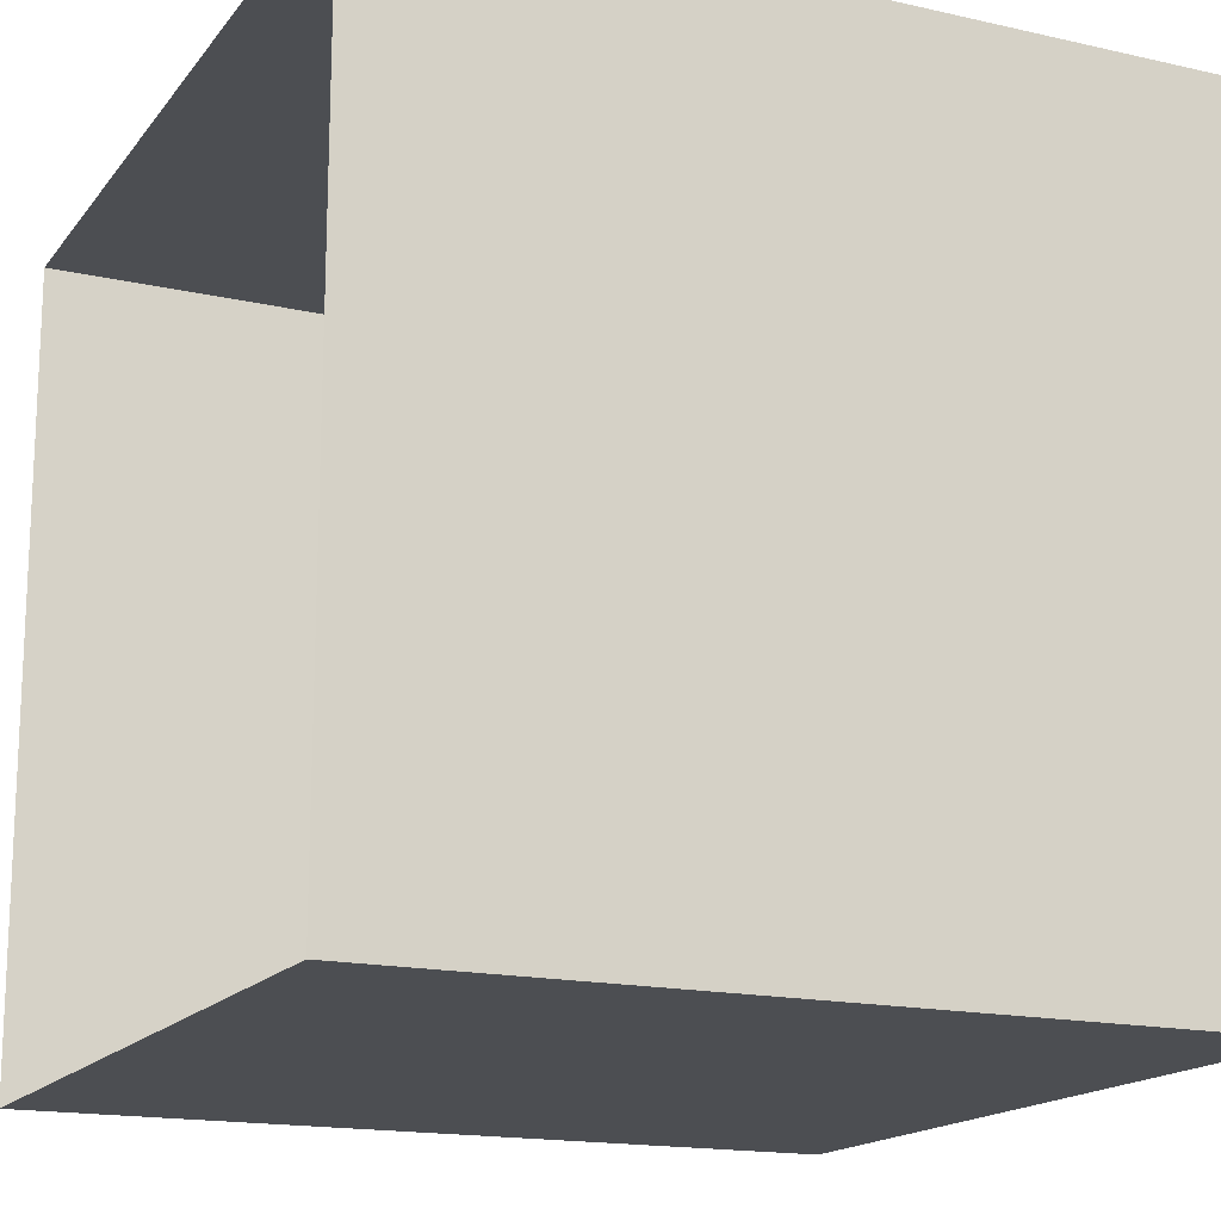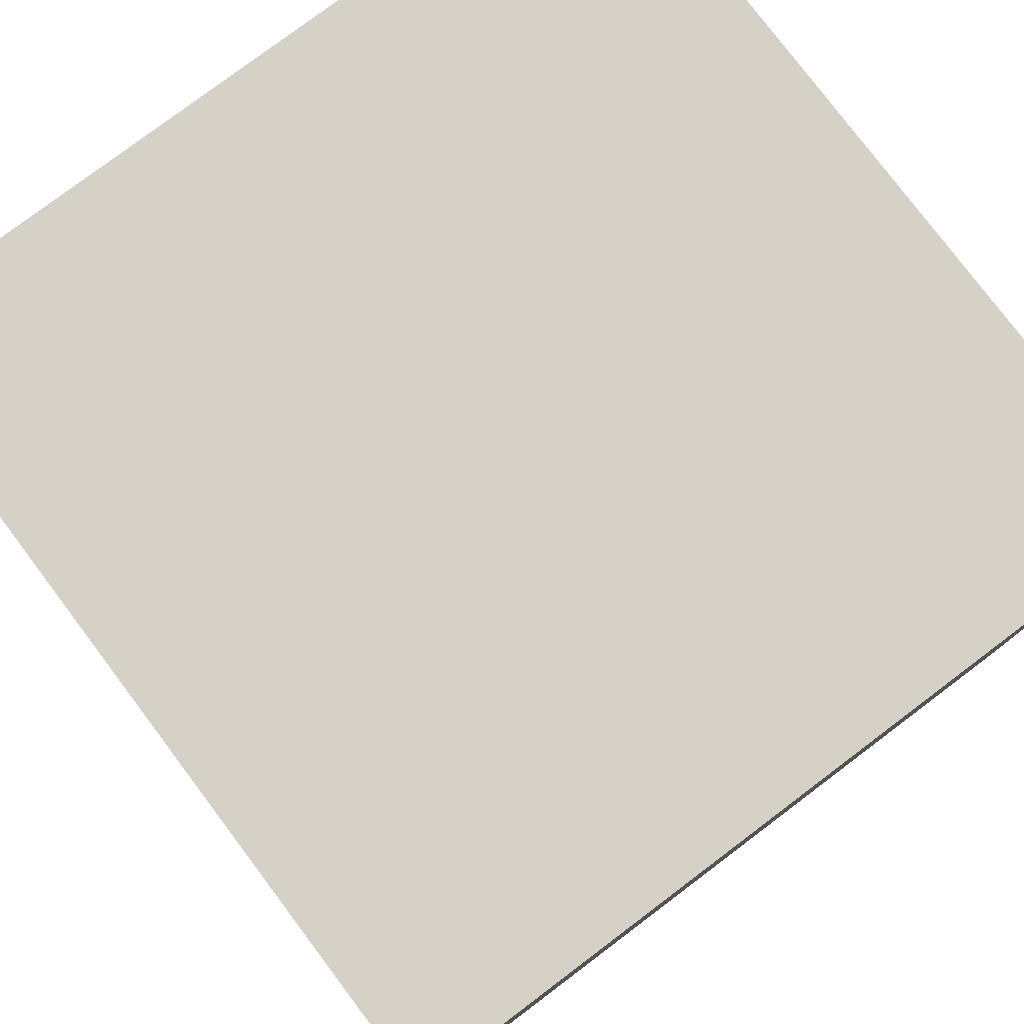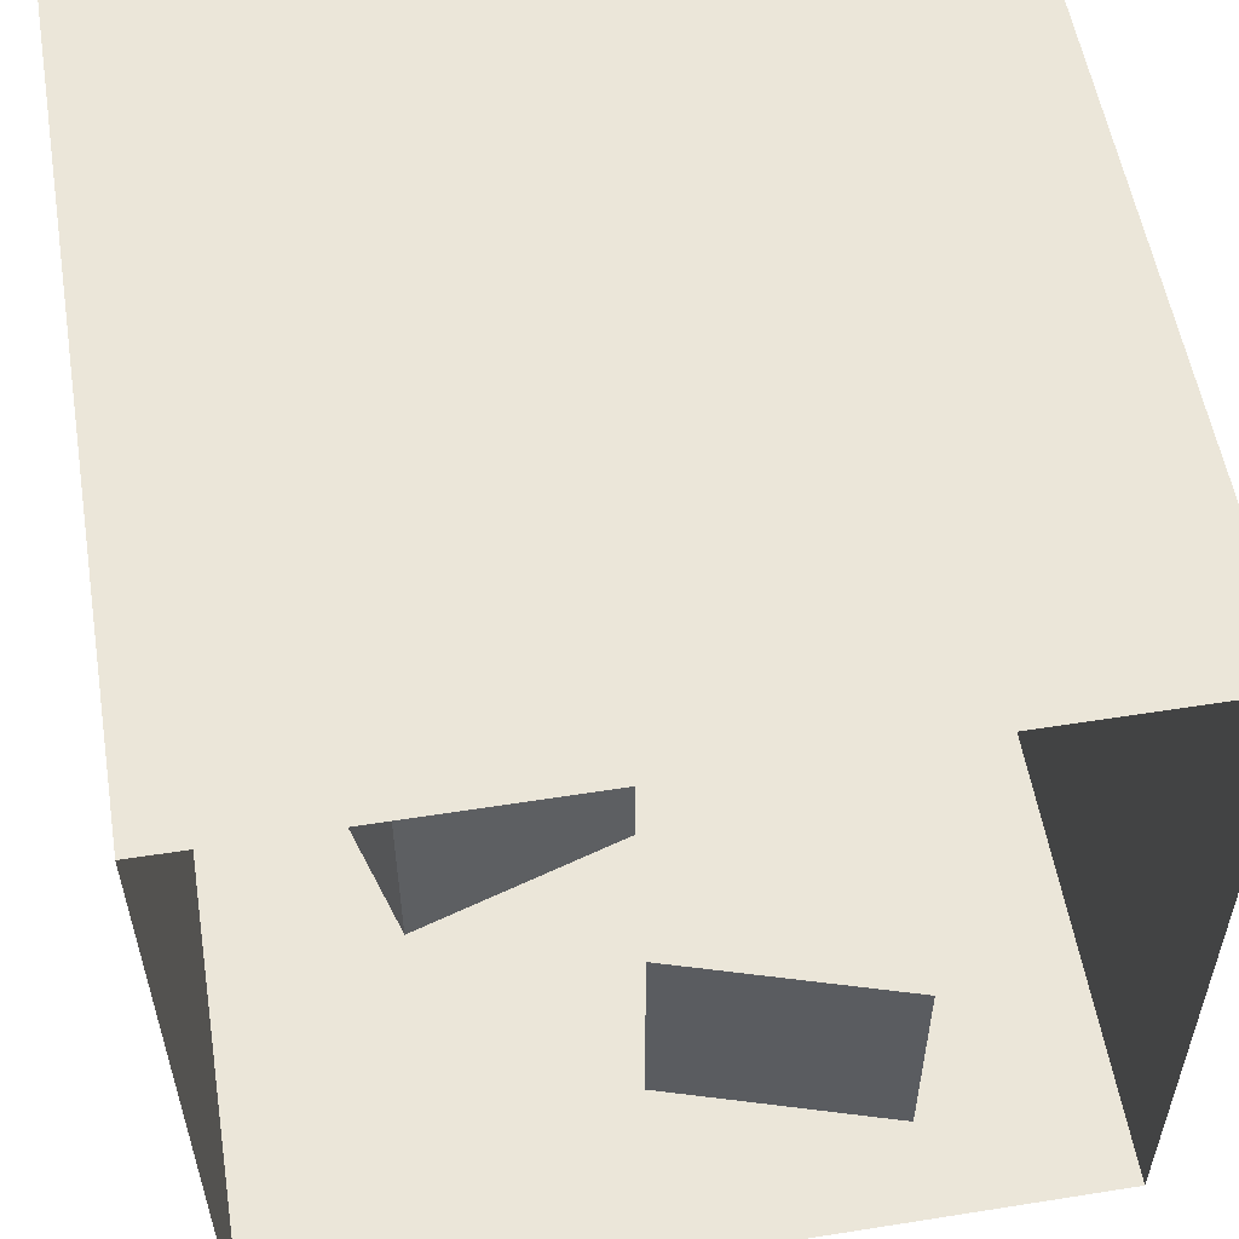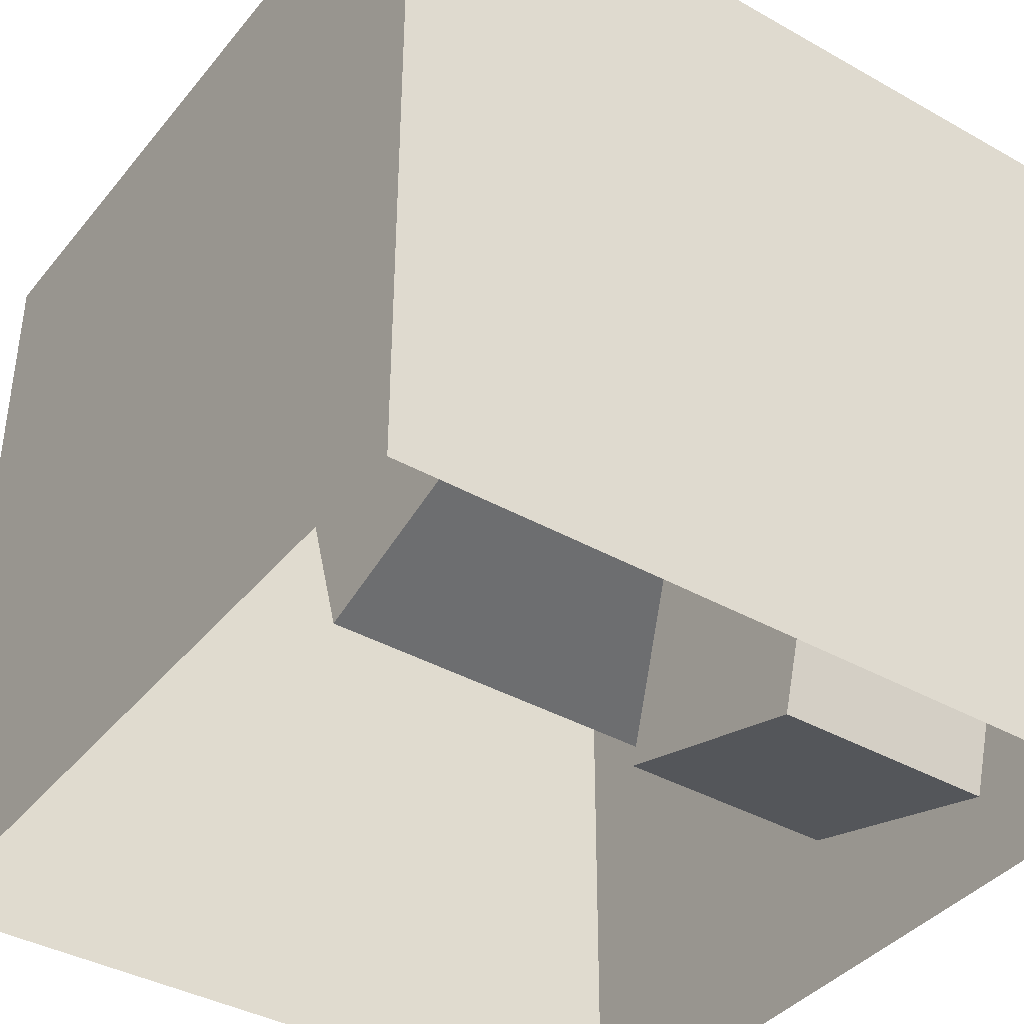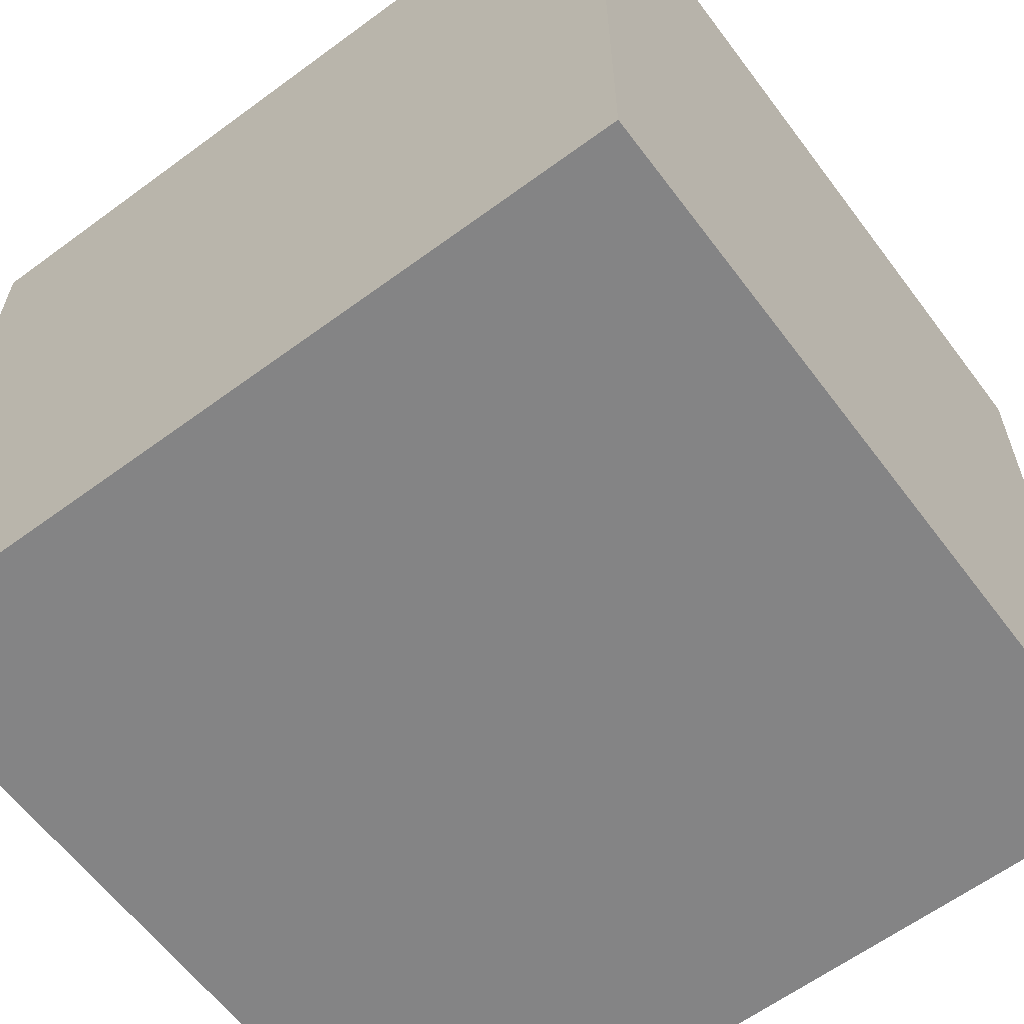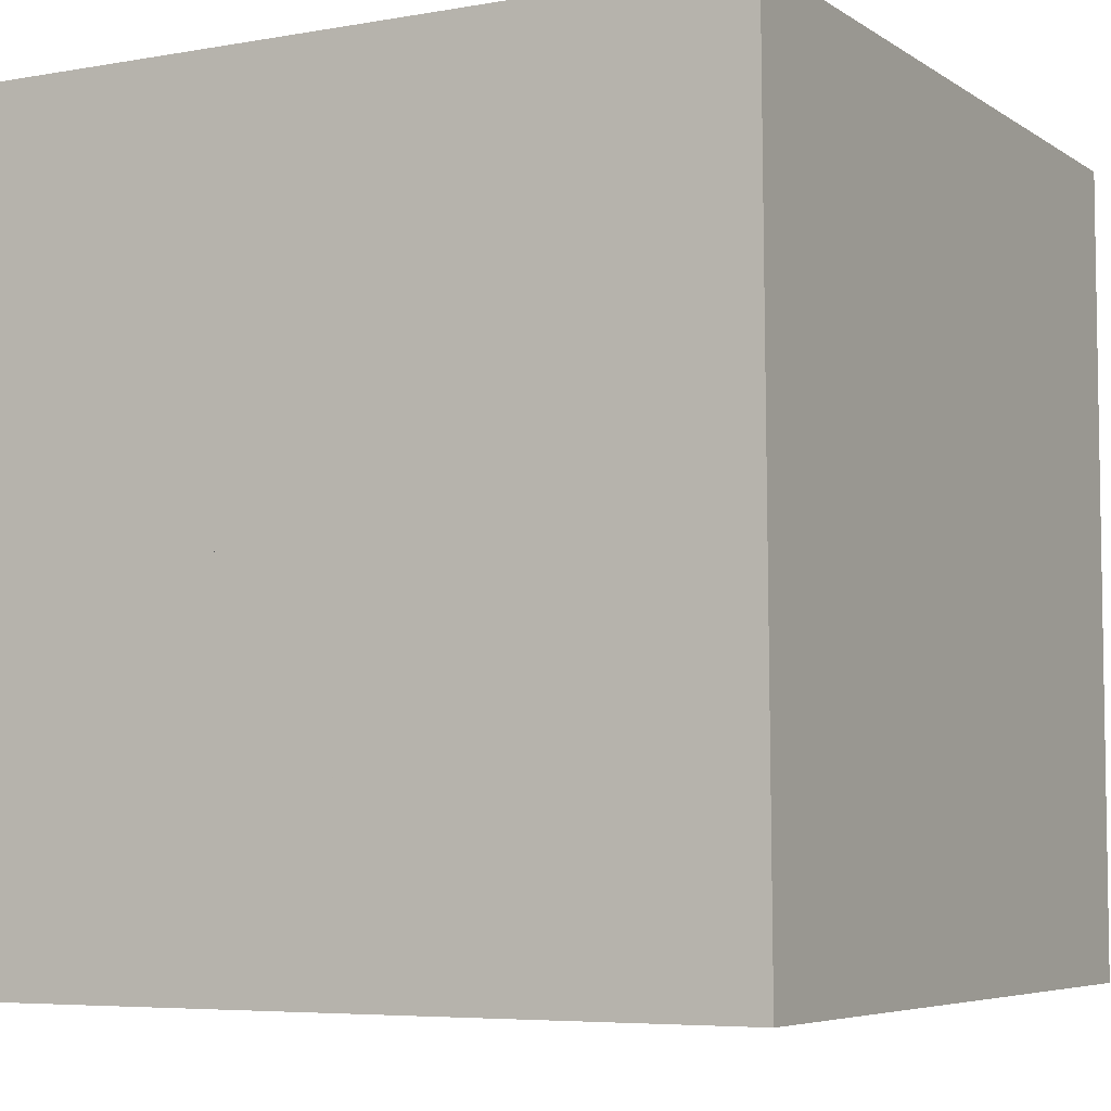
<metadata>
{"format":"obj","ext":"obj","renderer":"f3d","projection":"perspective","resolution":1024,"background":"white","views":[{"elev":-16.6,"azim":-114.8,"up":"+Y"},{"elev":78.8,"azim":-37.0,"up":"+Y"},{"elev":55.4,"azim":170.5,"up":"+Y"},{"elev":-39.5,"azim":-125.0,"up":"+Z"},{"elev":-61.5,"azim":-53.2,"up":"+Y"},{"elev":-5.8,"azim":28.4,"up":"+Z"}]}
</metadata>
<code>
o floor
v 552.8 0 0
v 0 0 0
v 0 -9.1e-05 559.2
v 549.6 -9.1e-05 559.2
v 290 -1.9e-05 114
v 240 -4.4e-05 272
v 82 -3.7e-05 225
v 130 -1.1e-05 65
v 472 -6.6e-05 406
v 314 -7.4e-05 456
v 265 -4.8e-05 296
v 423 -4e-05 247
f 1 2 3 4
f 5 6 7 8
f 9 10 11 12
o light
v 343 548 227
v 343 548 332
v 213 548 332
v 213 548 227
f 13 14 15 16
o ceiling
v 556 548.8 8.9e-05
v 556 548.8 559.2
v 0 548.8 559.2
v 0 548.8 8.9e-05
f 17 18 19 20
o back_wall
v 549.6 -9.1e-05 559.2
v 0 -9.1e-05 559.2
v 0 548.8 559.2
v 556 548.8 559.2
f 21 22 23 24
o green_wall
v 0 -9.1e-05 559.2
v 0 0 0
v 0 548.8 8.9e-05
v 0 548.8 559.2
f 25 26 27 28
o red_wall
v 552.8 0 0
v 549.6 -9.1e-05 559.2
v 556 548.8 559.2
v 556 548.8 8.9e-05
f 29 30 31 32
o short_block
v 130 165 65
v 82 165 225
v 240 165 272
v 290 165 114
v 290 -1.9e-05 114
v 290 165 114
v 240 165 272
v 240 -4.4e-05 272
v 130 -1.1e-05 65
v 130 165 65
v 290 165 114
v 290 -1.9e-05 114
v 82 -3.7e-05 225
v 82 165 225
v 130 165 65
v 130 -1.1e-05 65
v 240 -4.4e-05 272
v 240 165 272
v 82 165 225
v 82 -3.7e-05 225
f 33 34 35 36
f 37 38 39 40
f 41 42 43 44
f 45 46 47 48
f 49 50 51 52
o tall_block
v 423 330 247
v 265 330 296
v 314 330 456
v 472 330 406
v 423 -4e-05 247
v 423 330 247
v 472 330 406
v 472 -6.6e-05 406
v 472 -6.6e-05 406
v 472 330 406
v 314 330 456
v 314 -7.4e-05 456
v 314 -7.4e-05 456
v 314 330 456
v 265 330 296
v 265 -4.8e-05 296
v 265 -4.8e-05 296
v 265 330 296
v 423 330 247
v 423 -4e-05 247
f 53 54 55 56
f 57 58 59 60
f 61 62 63 64
f 65 66 67 68
f 69 70 71 72

</code>
